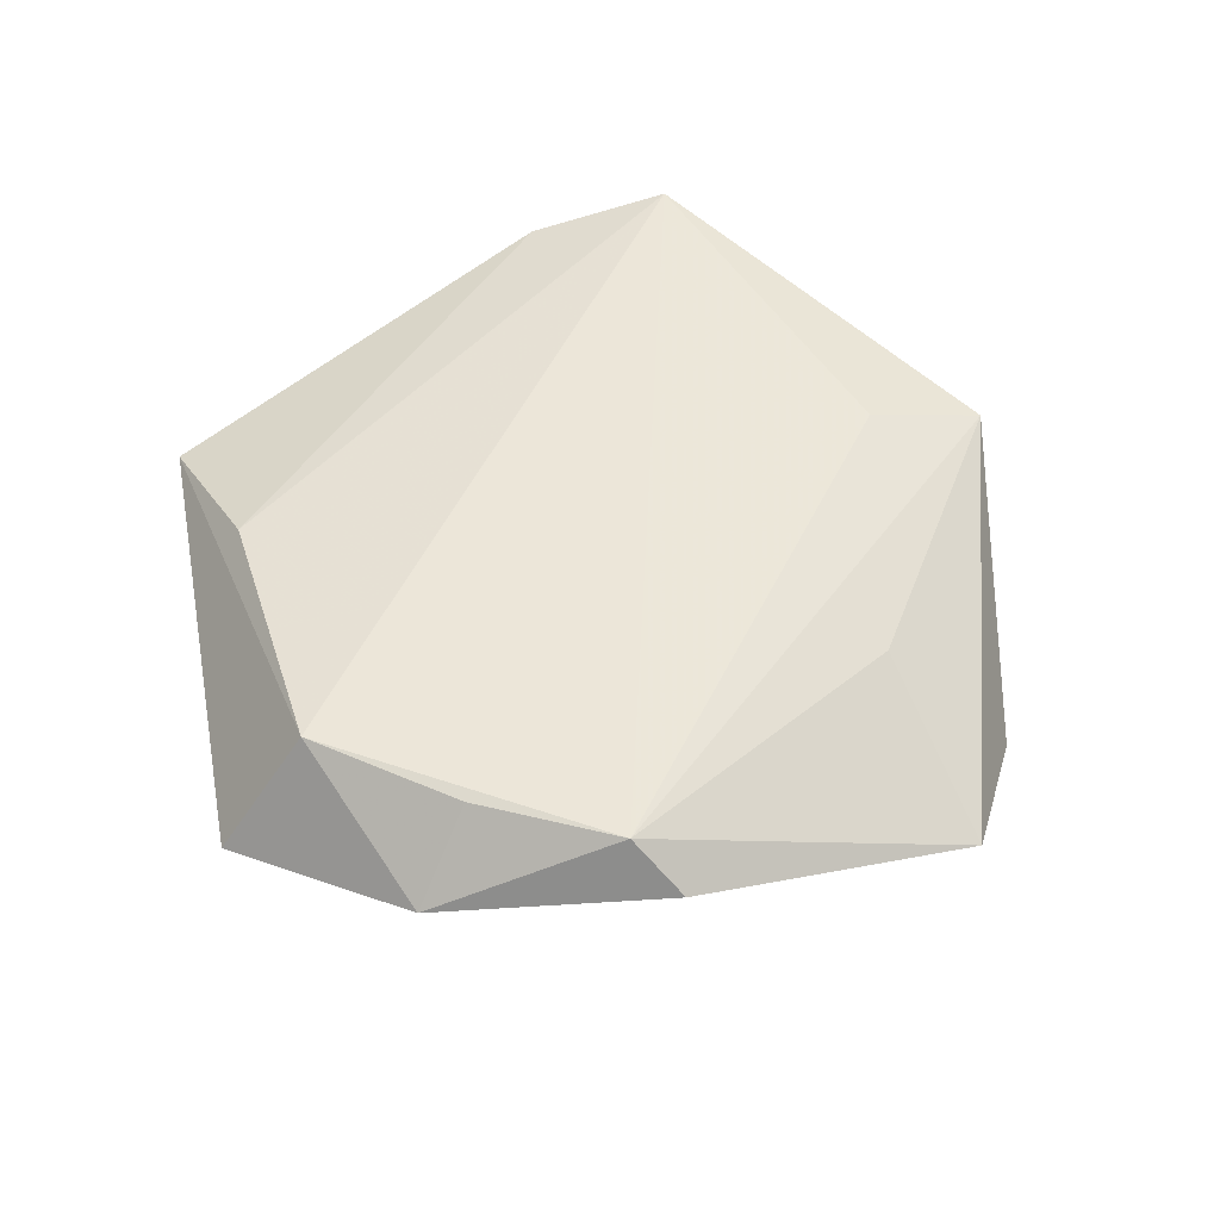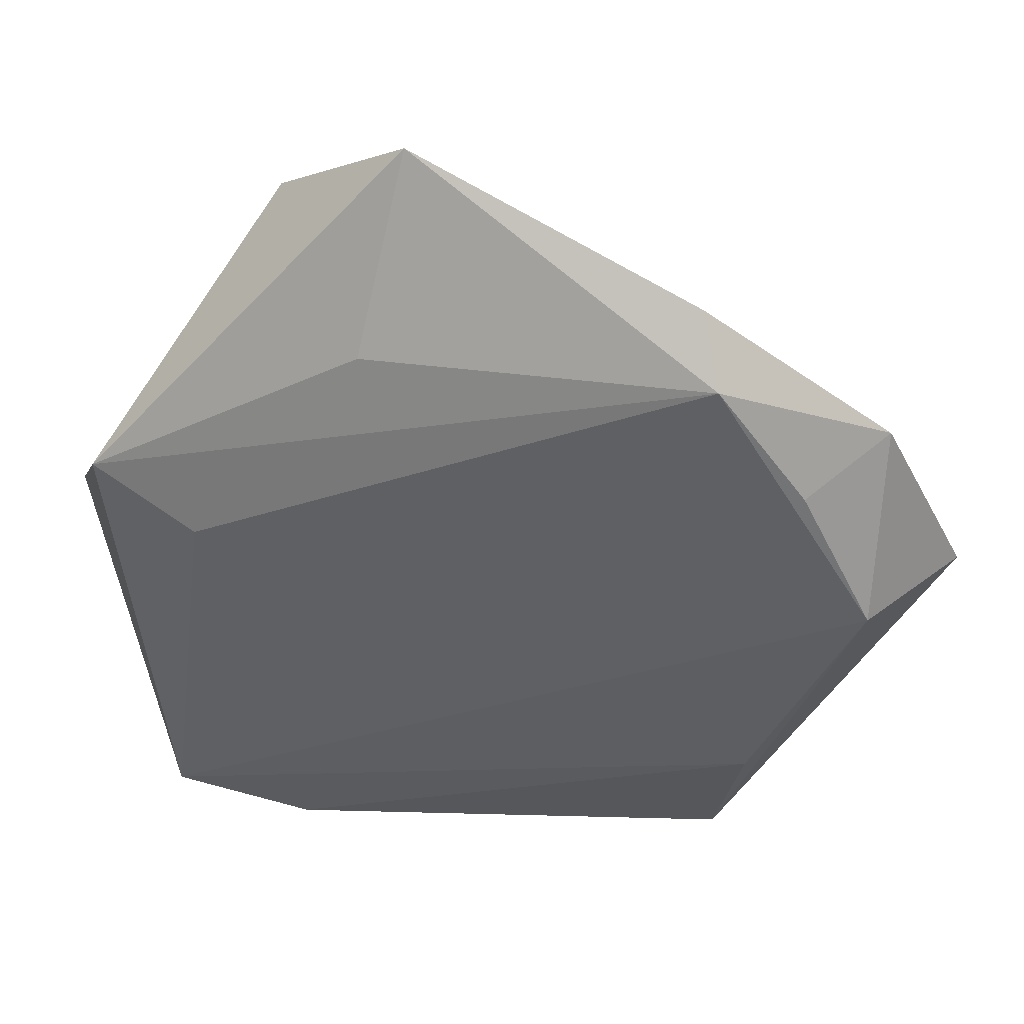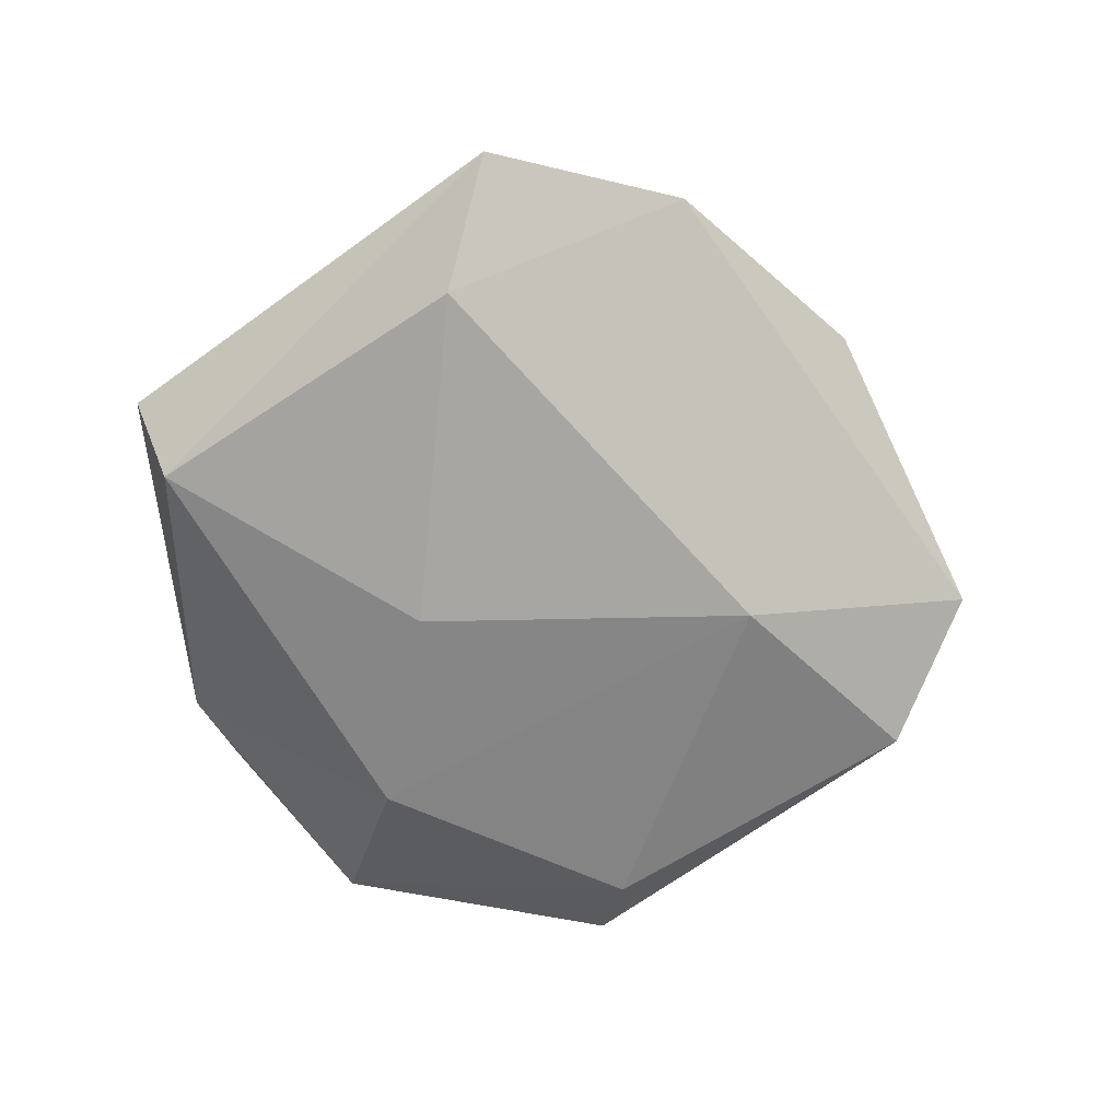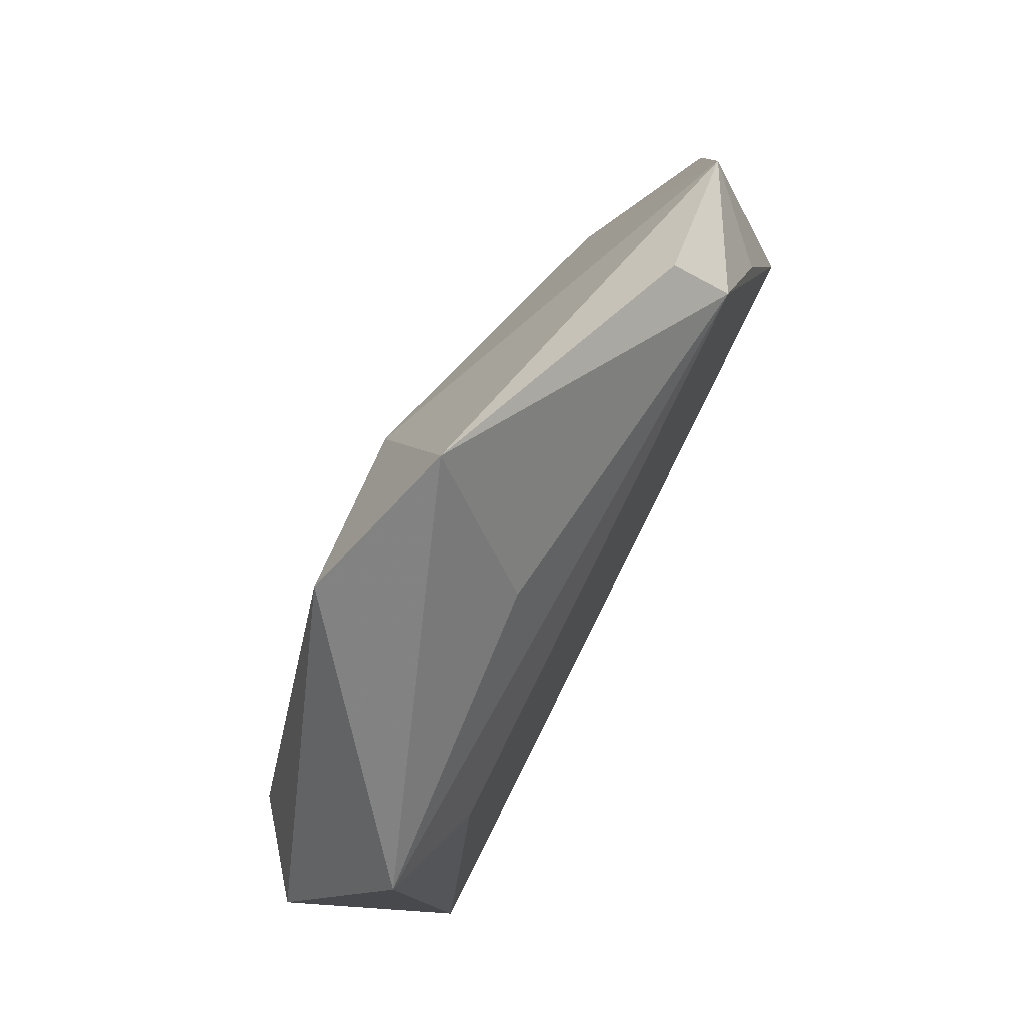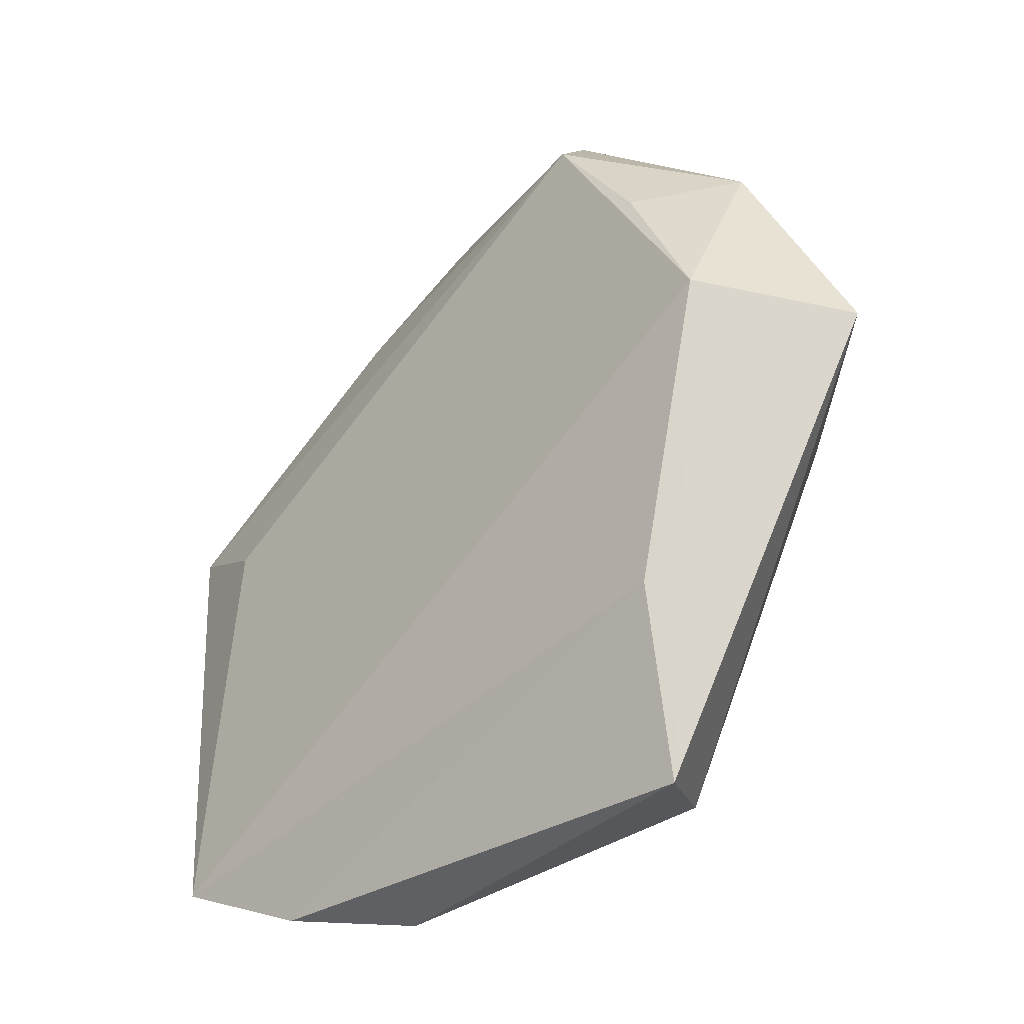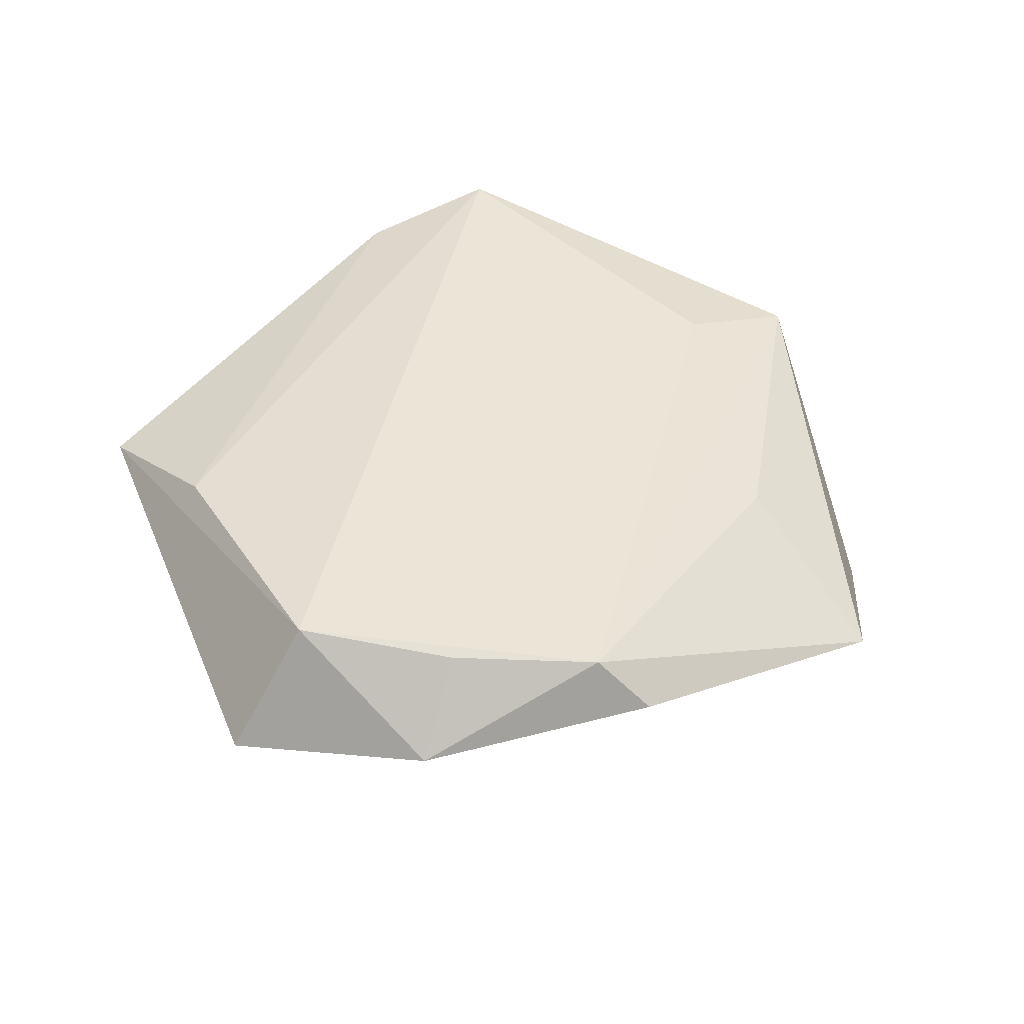
<metadata>
{"format":"obj","ext":"obj","renderer":"f3d","projection":"perspective","resolution":1024,"background":"white","views":[{"elev":51.6,"azim":141.1,"up":"+Z"},{"elev":43.1,"azim":8.0,"up":"+Y"},{"elev":-68.7,"azim":98.0,"up":"+Z"},{"elev":72.8,"azim":-61.8,"up":"+Y"},{"elev":-36.1,"azim":47.5,"up":"+Y"},{"elev":45.1,"azim":129.2,"up":"+Z"}]}
</metadata>
<code>
v 0.001825 -0.01208 -0.01408
v -0.03601 -0.03324 0.01073
v 0.04159 0.004808 0.01105
v -0.008834 0.05008 -0.002834
v 0.02207 0.04011 0.006057
v -0.03051 0.008188 0.01114
v 0.03365 0.02082 0.01081
v -0.0231 0.04024 -0.008903
v -0.03857 -0.02826 0.001437
v -0.04173 0.01418 0.008472
v -0.01251 0.03097 0.007144
v -0.03838 0.00578 -0.008823
v 0.02423 0.03428 0.01141
v 0.04183 0.02351 0.002384
v 0.02094 -0.03849 -0.008297
v 0.03805 -0.003383 -0.0106
v -0.02181 -0.04039 0.007858
v -0.01076 -0.04245 0.0002563
v -0.04695 0.002309 -0.002079
v 0.05117 0.002298 -0.002588
v 0.02715 -0.04198 0.001199
v -0.02101 -0.01992 -0.01136
v -0.00285 0.02481 -0.01346
v 0.03035 -0.02388 0.007529
f 6 13 10
f 15 16 20
f 11 13 4
f 4 10 11
f 11 10 13
f 21 20 3
f 15 20 21
f 2 10 19
f 6 10 2
f 3 13 2
f 2 13 6
f 7 13 3
f 14 23 4
f 13 7 14
f 14 20 16
f 16 23 14
f 3 20 14
f 14 7 3
f 4 23 8
f 19 10 8
f 8 10 4
f 24 21 3
f 17 21 24
f 3 2 24
f 24 2 17
f 4 13 5
f 5 14 4
f 13 14 5
f 1 16 15
f 15 22 1
f 1 23 16
f 1 22 23
f 18 22 15
f 15 21 18
f 18 21 17
f 22 18 9
f 9 2 19
f 17 2 9
f 9 18 17
f 23 22 12
f 12 8 23
f 19 8 12
f 12 9 19
f 22 9 12

</code>
